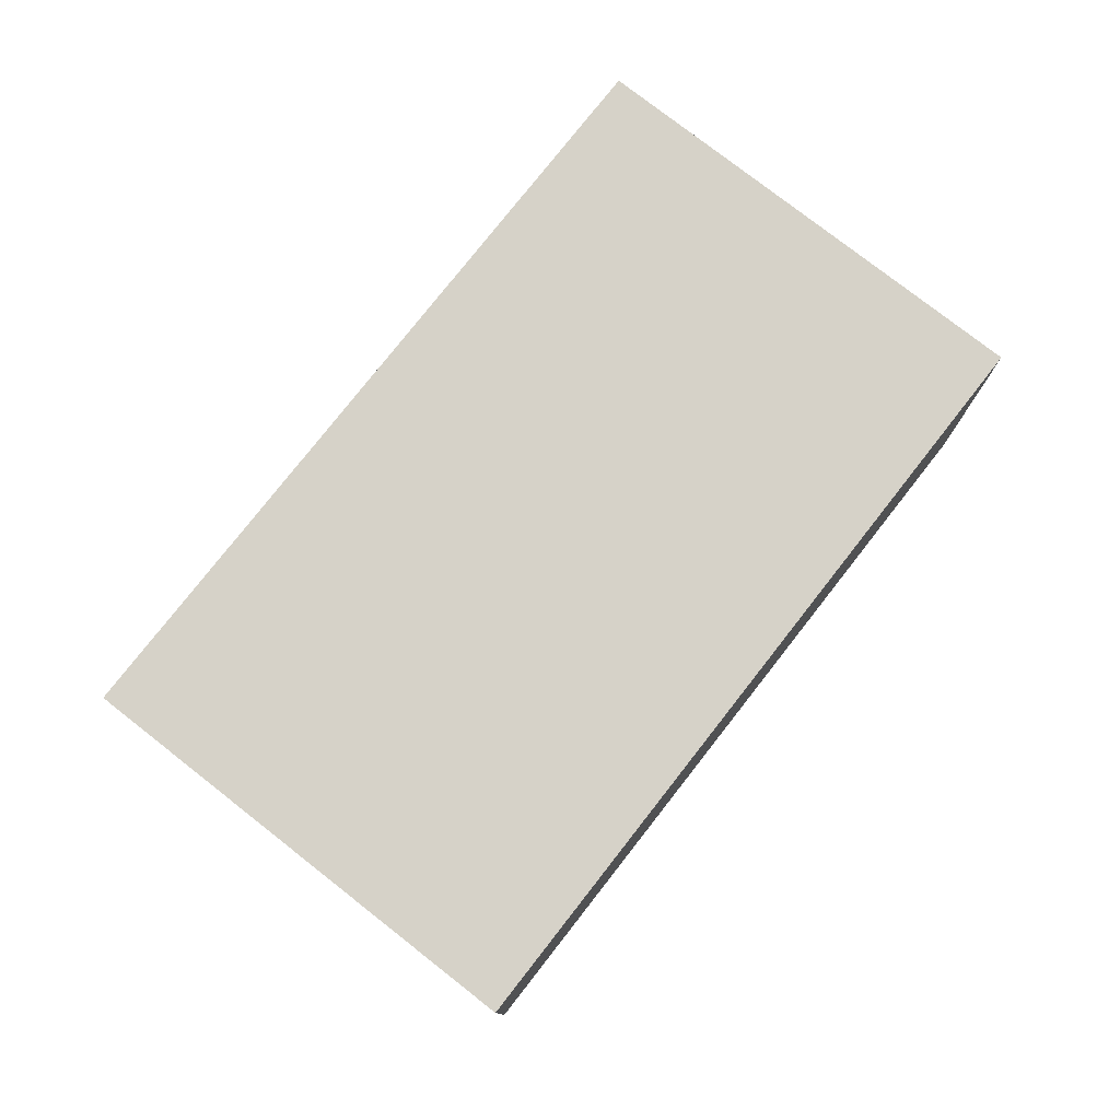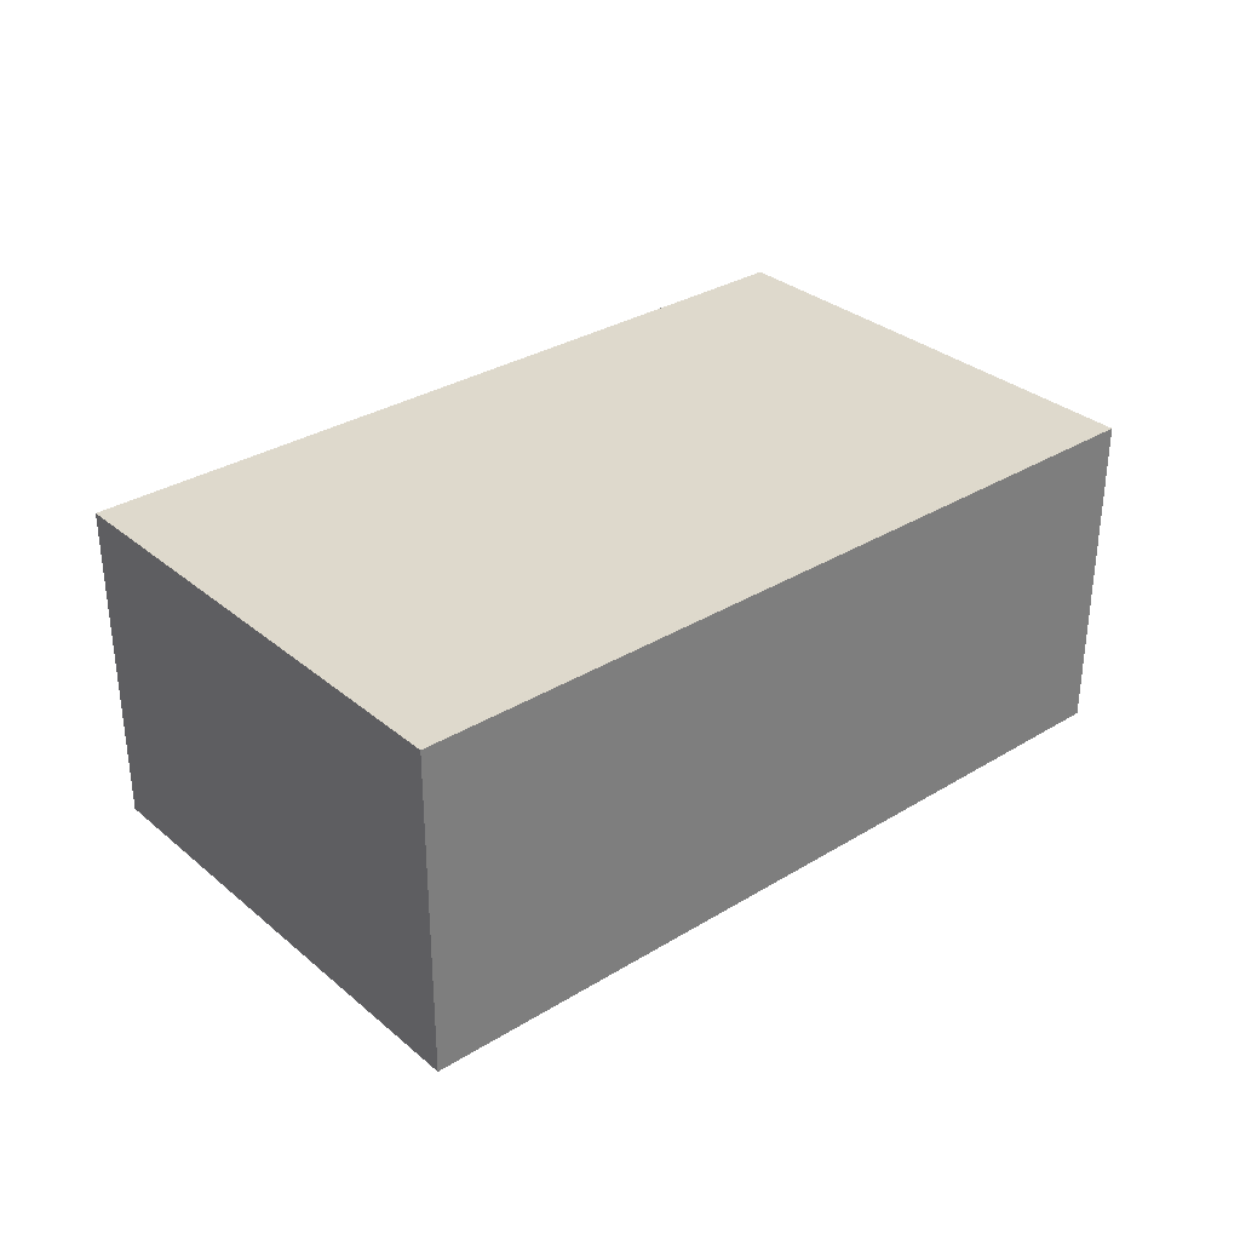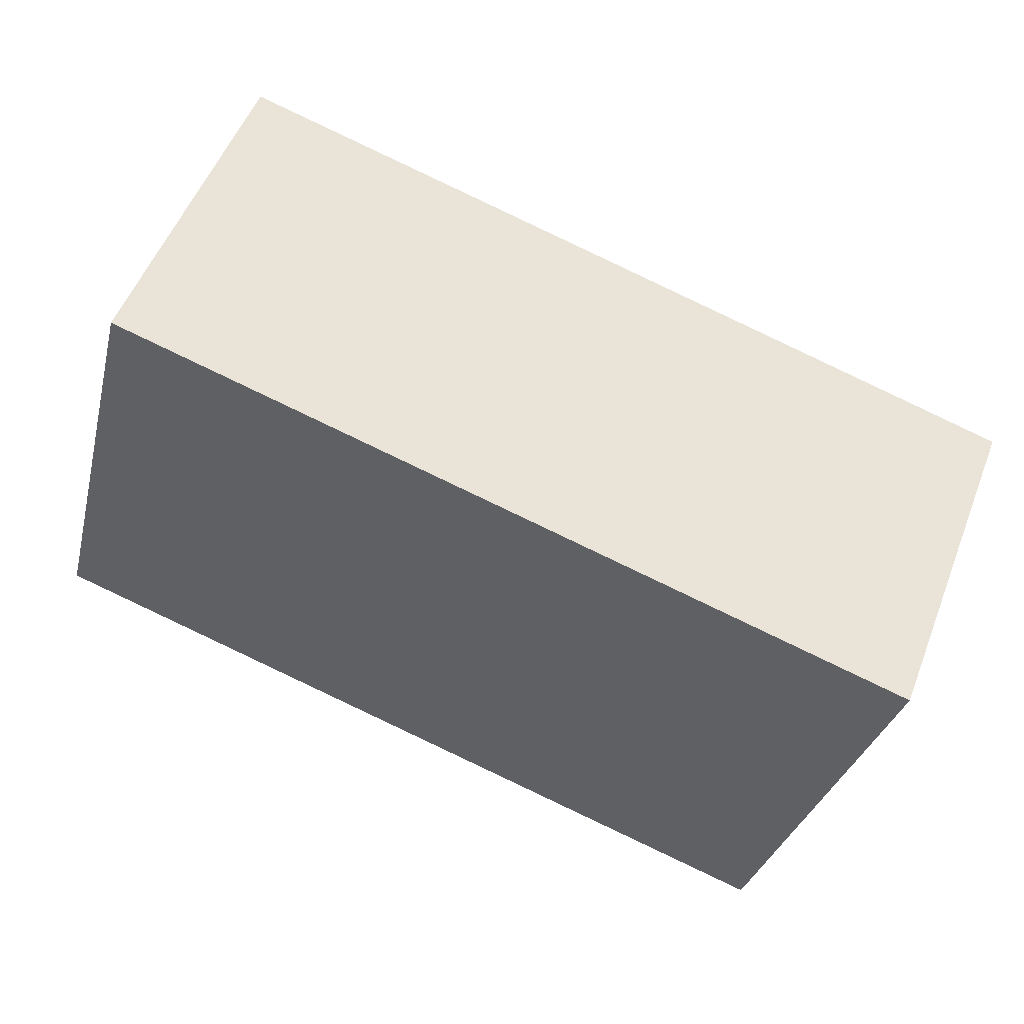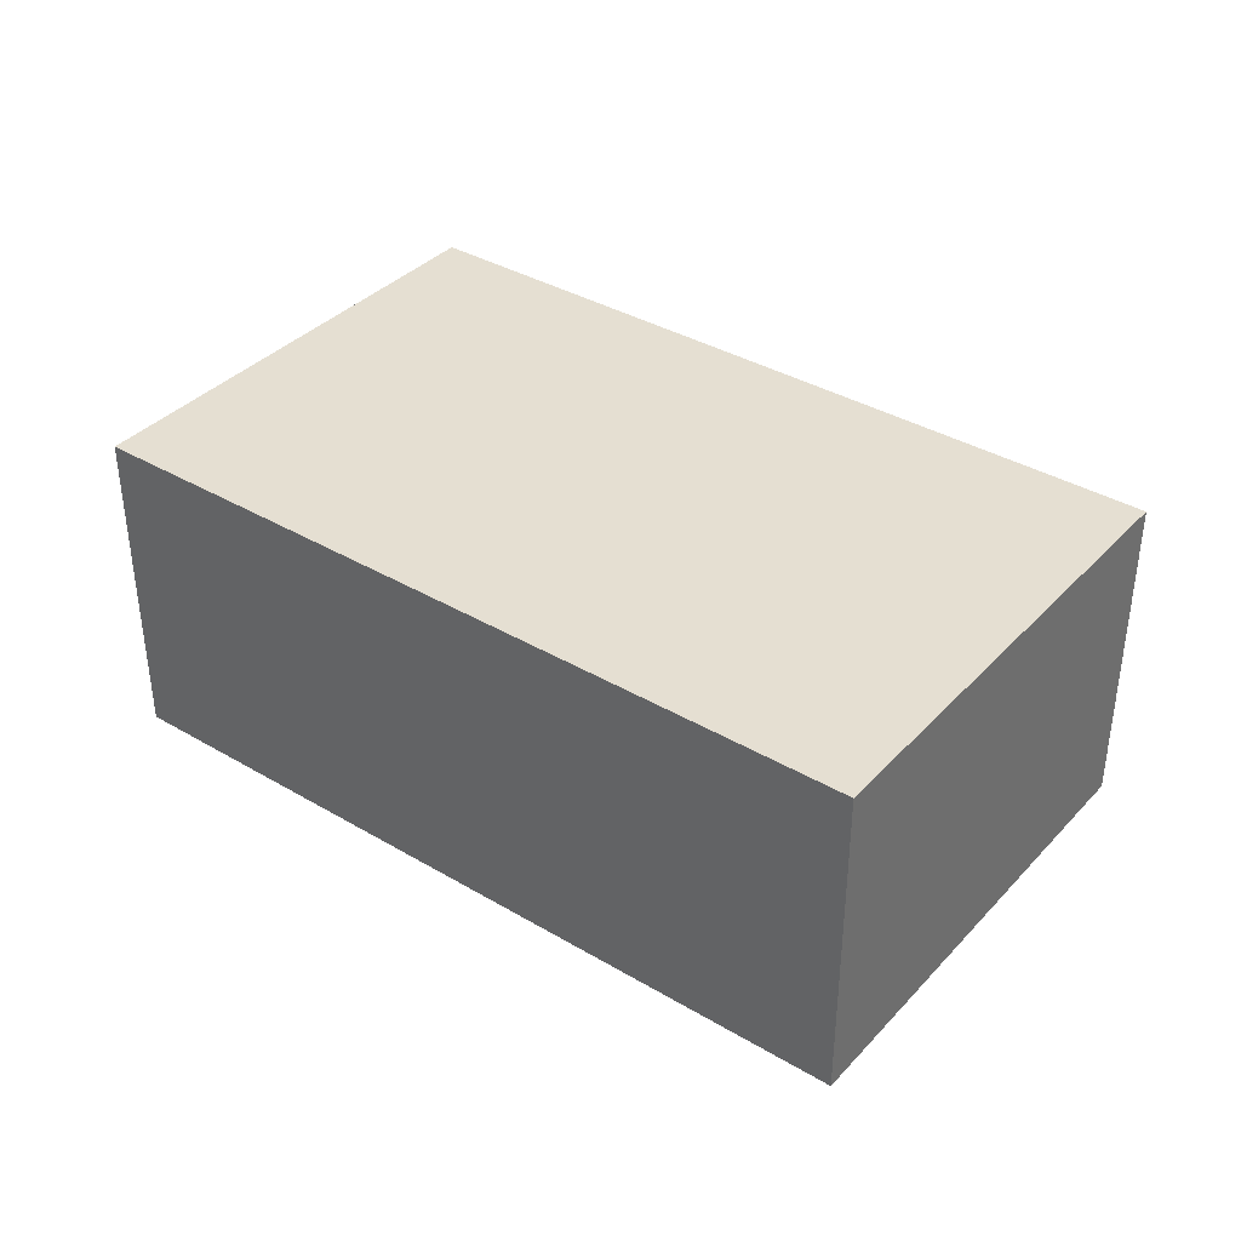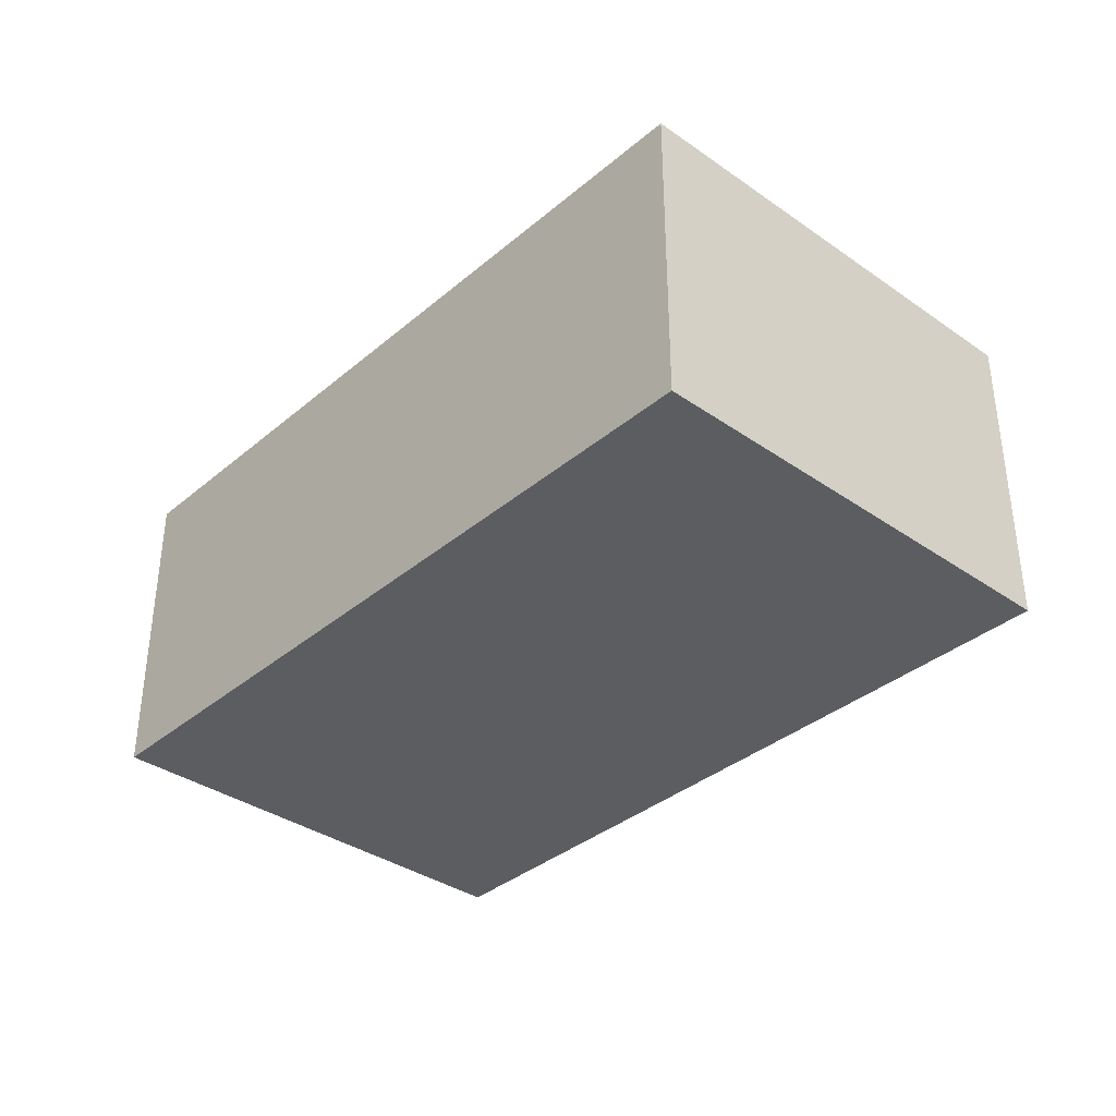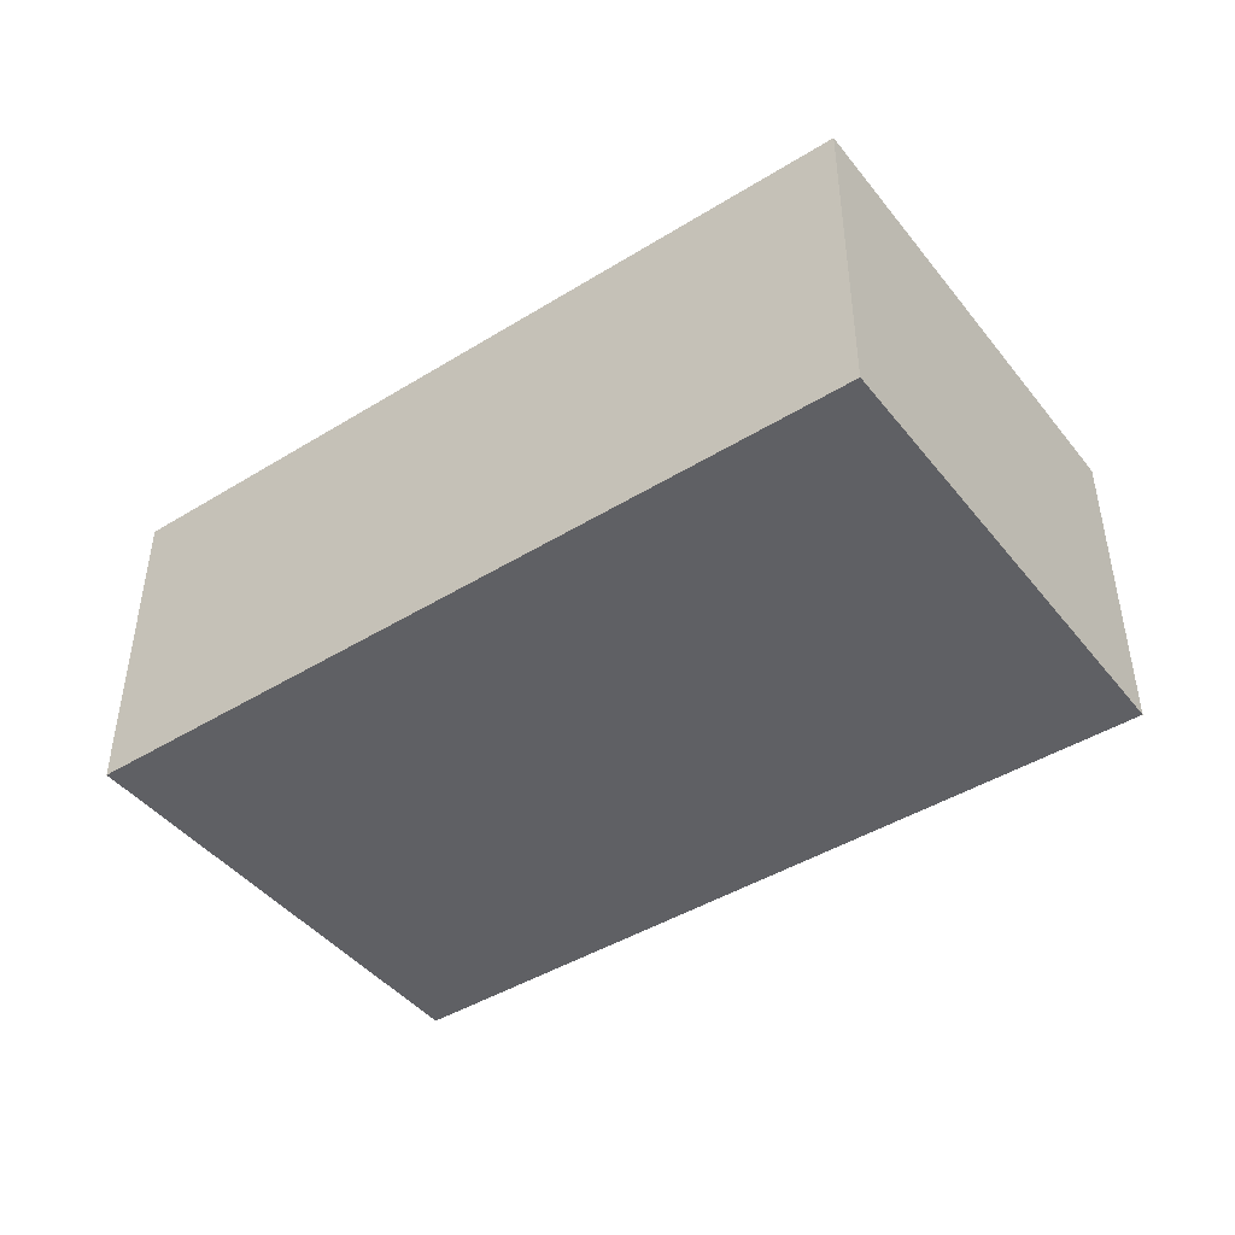
<metadata>
{"format":"obj","ext":"obj","renderer":"f3d","projection":"perspective","resolution":1024,"background":"white","views":[{"elev":77.7,"azim":142.5,"up":"+Z"},{"elev":31.9,"azim":-26.2,"up":"+Z"},{"elev":53.3,"azim":-159.0,"up":"+Y"},{"elev":37.3,"azim":-128.4,"up":"+Z"},{"elev":-36.0,"azim":-117.9,"up":"+Z"},{"elev":-44.4,"azim":-129.8,"up":"+Z"}]}
</metadata>
<code>
v -0.9922 -0.5034 0
v -0.9922 -0.5034 0.64
v -1.229 0.4165 0
v -1.229 0.4165 0.64
v 0.5571 -0.1038 0
v 0.5571 -0.1038 0.64
v 0.3199 0.8161 0
v 0.3199 0.8161 0.64
f 2 4 1
f 5 2 1
f 1 4 3
f 3 5 1
f 2 8 4
f 6 2 5
f 6 8 2
f 4 8 3
f 7 5 3
f 3 8 7
f 7 6 5
f 8 6 7

</code>
